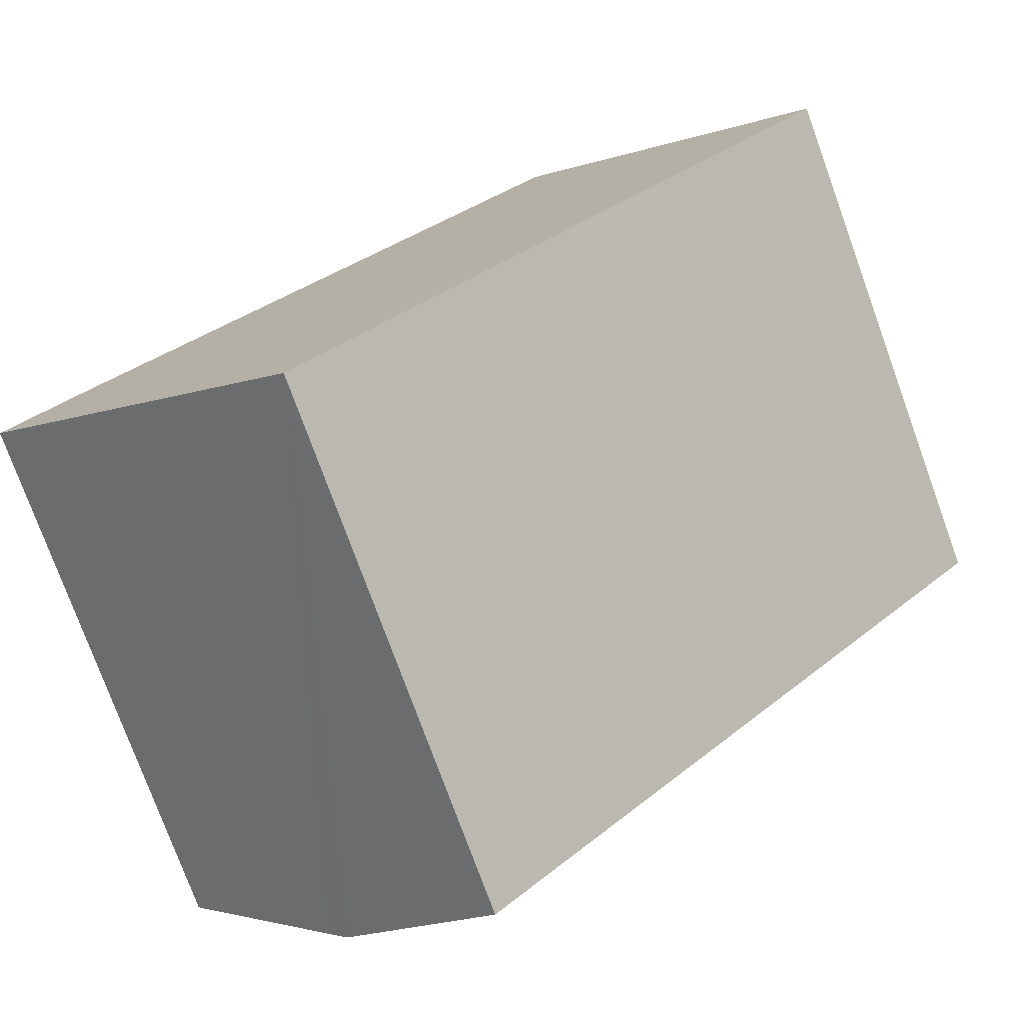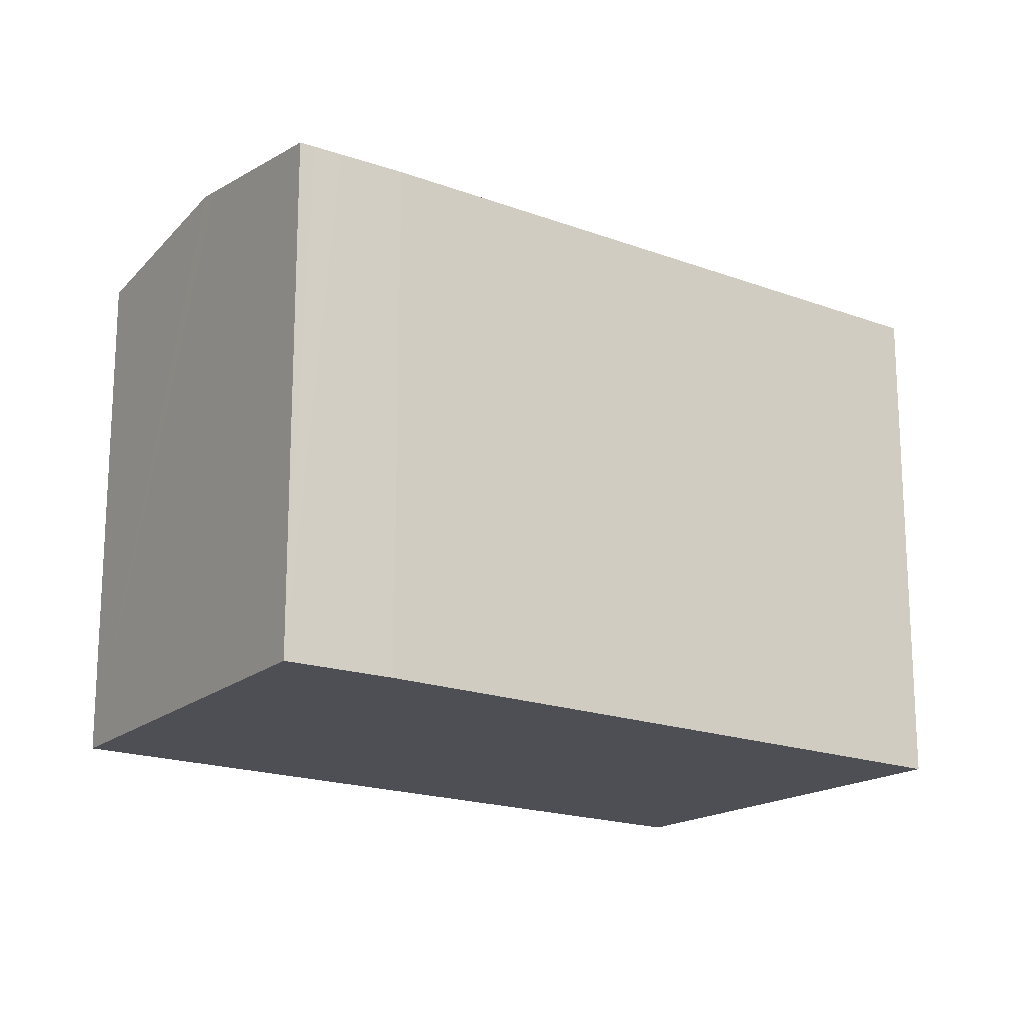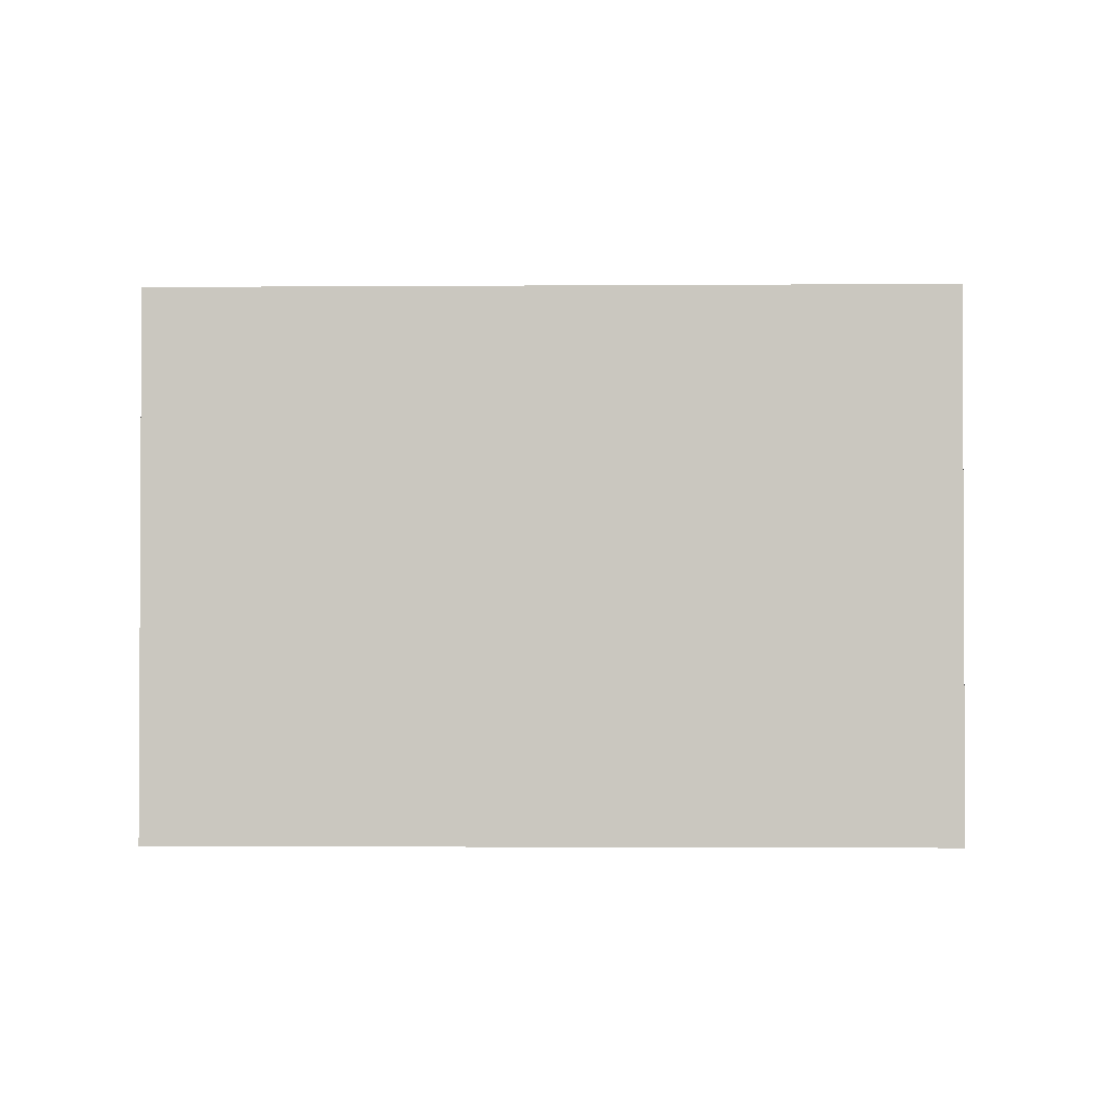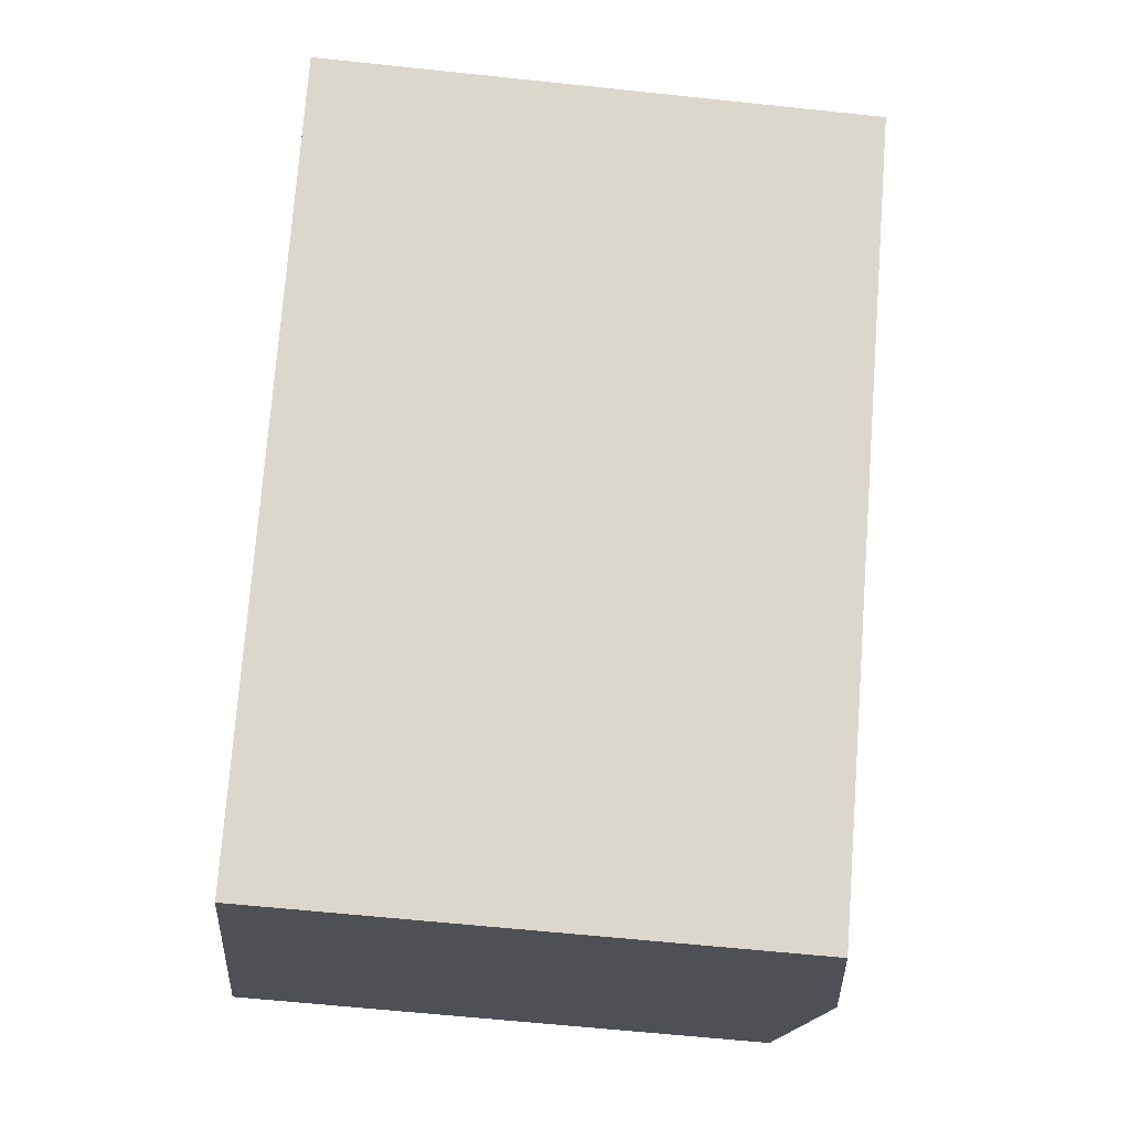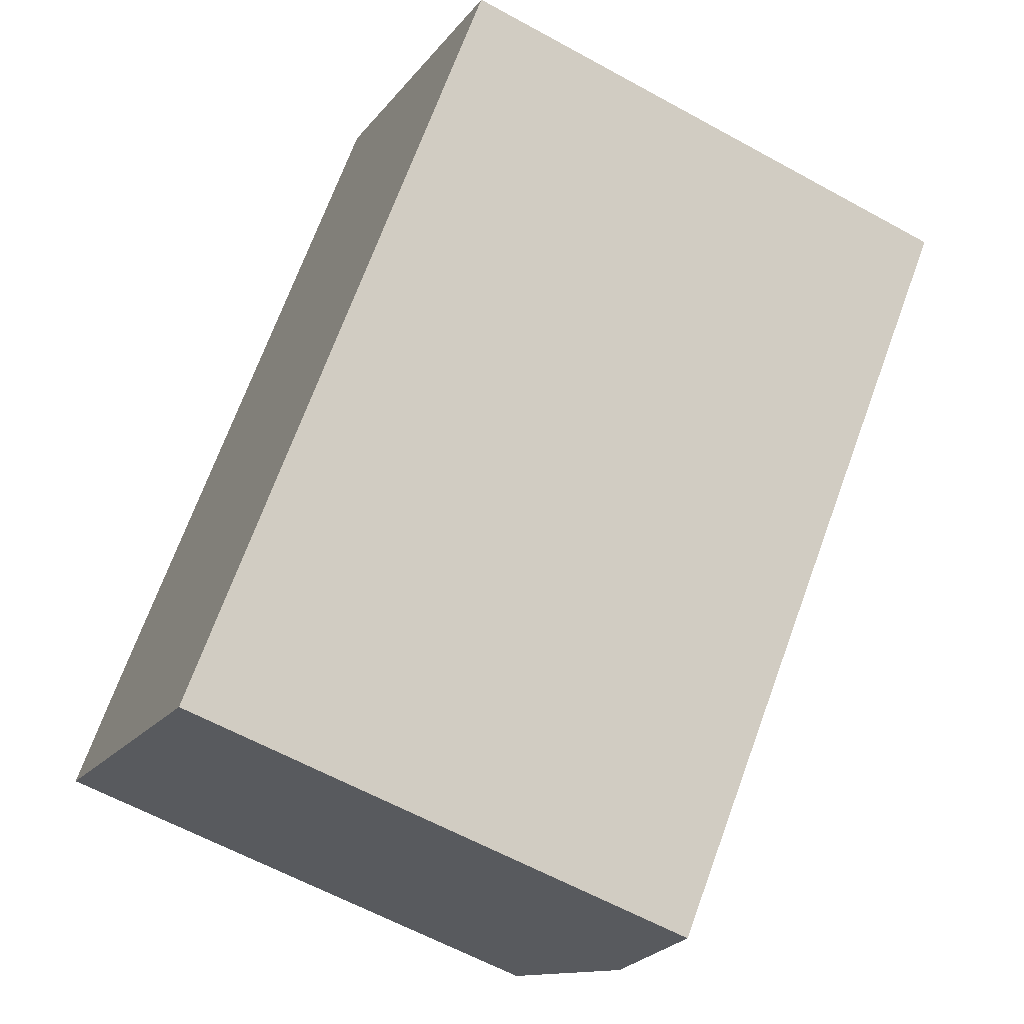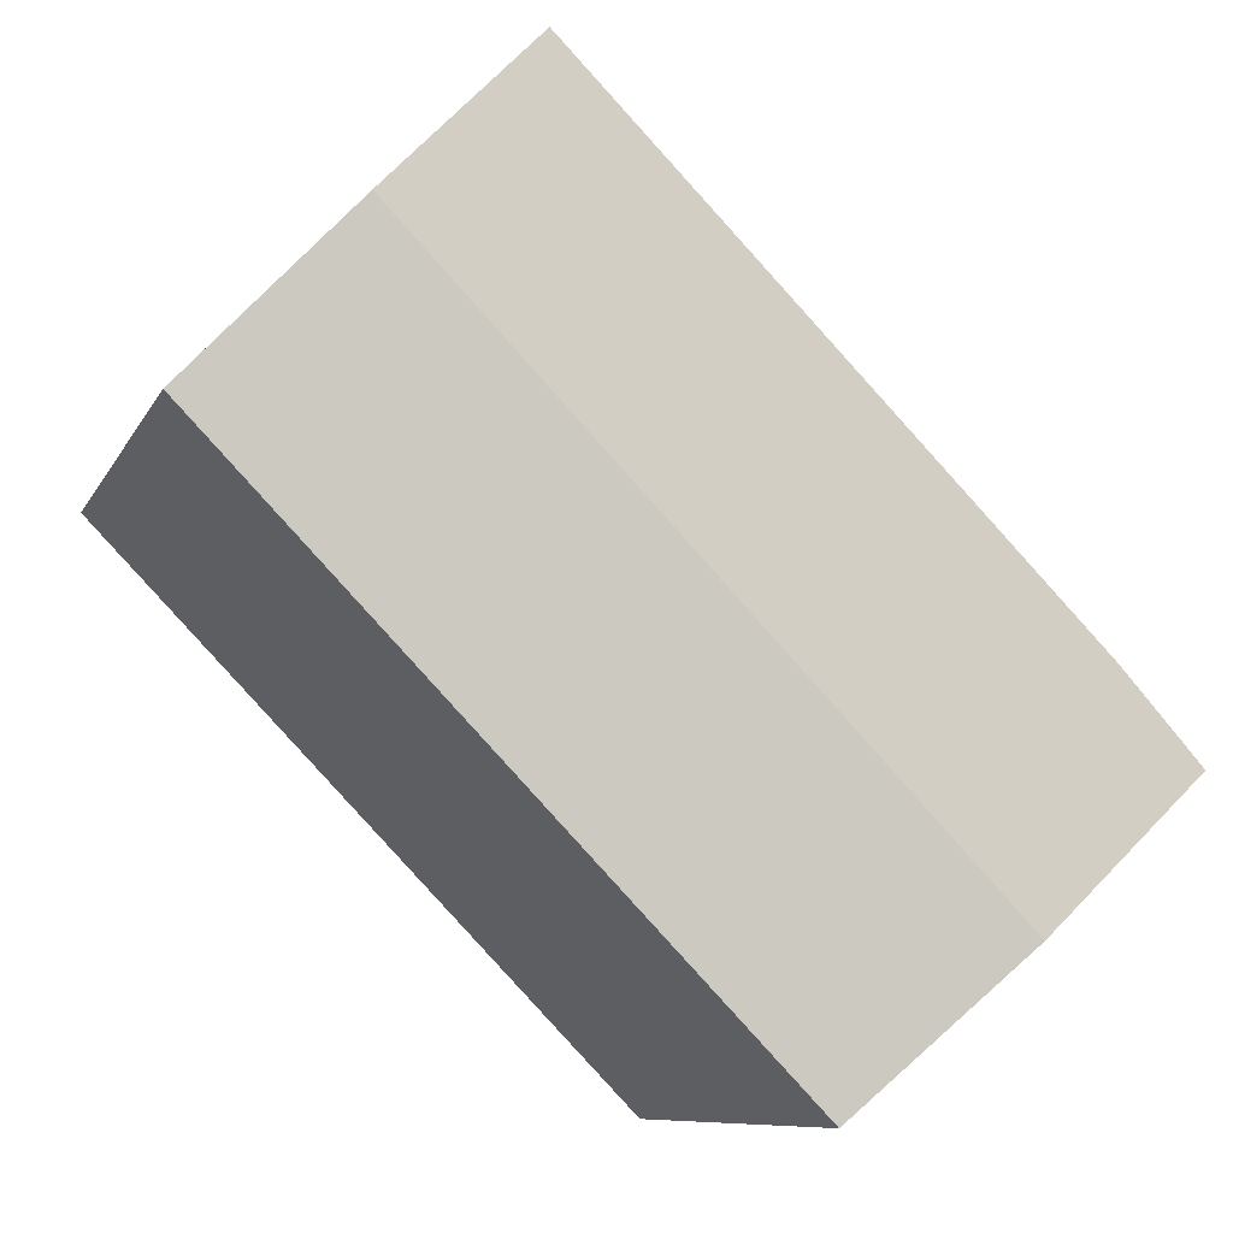
<metadata>
{"format":"obj","ext":"obj","renderer":"f3d","projection":"perspective","resolution":1024,"background":"white","views":[{"elev":-76.7,"azim":20.0,"up":"+Z"},{"elev":-18.4,"azim":-81.4,"up":"+Y"},{"elev":-1.8,"azim":135.8,"up":"+Y"},{"elev":-60.9,"azim":83.8,"up":"+Z"},{"elev":-61.0,"azim":60.6,"up":"+Z"},{"elev":-8.7,"azim":163.3,"up":"+Z"}]}
</metadata>
<code>
v  26.56 16.18 8.126
v  4.954 17.1 -4.401
v  21.86 17.1 13.05
v  20.38 16.18 1.778
v  16.41 16.18 -2.304
v  10.01 16.19 -8.887
v  0.326 16.2 0.367
v  4.409 17 -3.916
v  0 16.2 9.923e-16
v  0.943 16.2 1.062
v  2.359 16.18 2.655
v  6.463 16.19 6.83
v  7.821 16.19 8.211
v  18.21 16.39 16.88
v  17.29 16.2 17.84
v  0 0 0
v  0.326 -2.247e-17 0.367
v  2.359 -1.626e-16 2.655
v  0.943 -6.503e-17 1.062
v  6.463 -4.182e-16 6.83
v  17.29 -1.093e-15 17.84
v  7.821 -5.028e-16 8.211
v  21.86 -7.991e-16 13.05
v  26.56 -4.976e-16 8.126
v  18.21 -1.034e-15 16.88
v  20.38 -1.089e-16 1.778
v  10.01 5.442e-16 -8.887
v  16.41 1.411e-16 -2.304
v  4.409 2.398e-16 -3.916
v  4.954 2.695e-16 -4.401
g defaultobject
f 1 2 3
f 2 1 4
f 2 4 5
f 2 5 6
f 7 8 9
f 8 7 2
f 2 7 3
f 3 7 10
f 3 10 11
f 3 11 12
f 3 12 13
f 3 13 14
f 14 13 15
f 16 7 9
f 7 16 10
f 10 16 11
f 11 16 17
f 11 17 18
f 18 17 19
f 18 12 11
f 12 18 13
f 13 18 15
f 15 18 20
f 15 20 21
f 21 20 22
f 21 14 15
f 14 21 3
f 3 21 1
f 1 21 23
f 1 23 24
f 23 21 25
f 24 4 1
f 4 24 5
f 5 24 6
f 6 24 26
f 6 26 27
f 27 26 28
f 27 2 6
f 2 27 8
f 8 27 9
f 9 27 29
f 9 29 16
f 29 27 30
f 22 25 21
f 25 22 23
f 23 22 24
f 24 22 26
f 26 22 28
f 28 22 20
f 28 20 27
f 27 20 18
f 27 18 19
f 27 19 17
f 27 17 29
f 29 17 16
f 27 29 30

</code>
